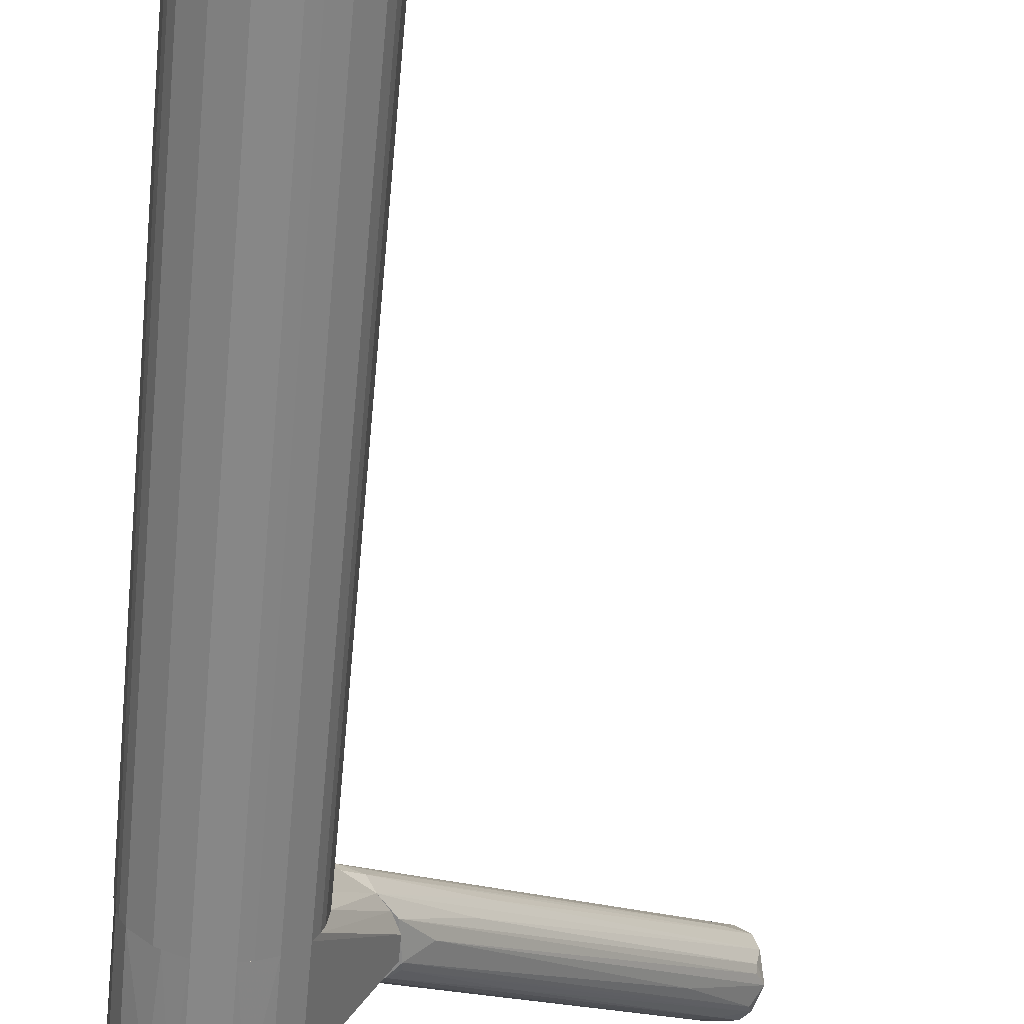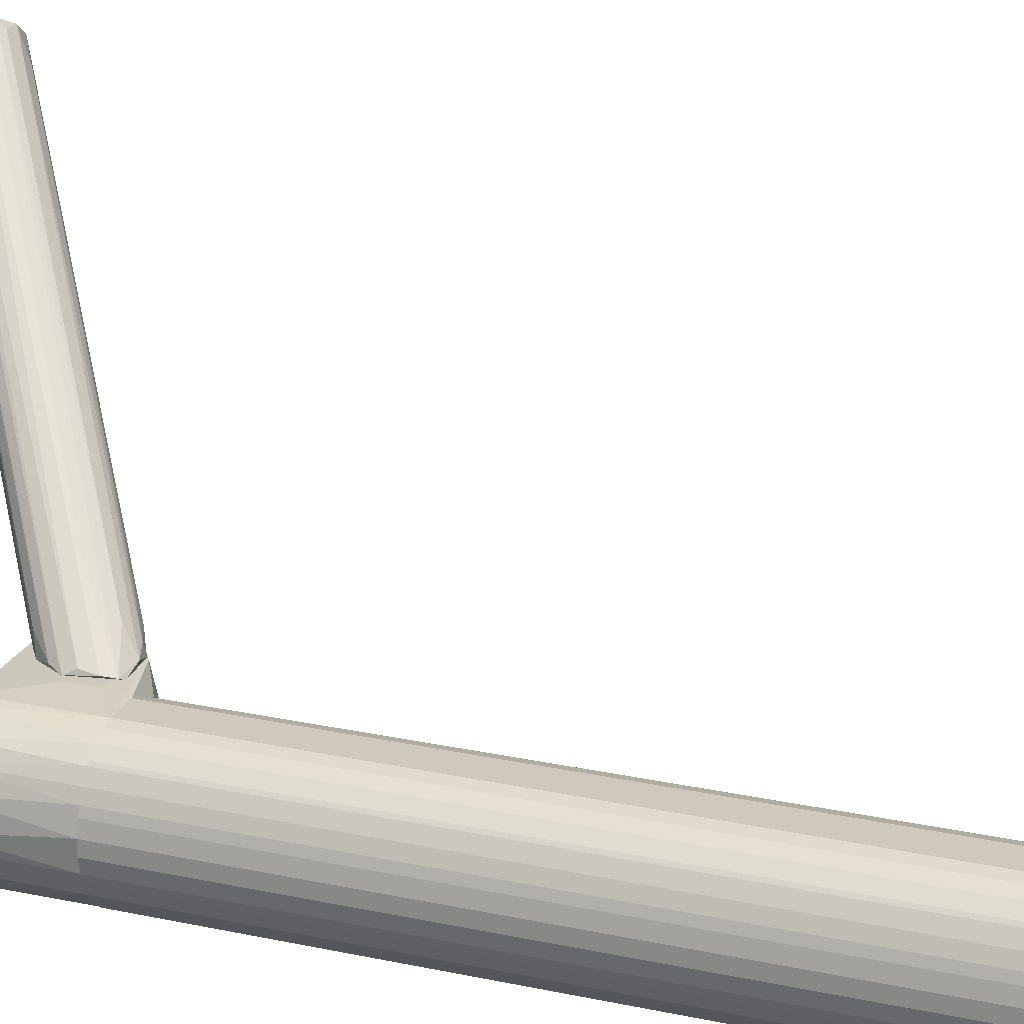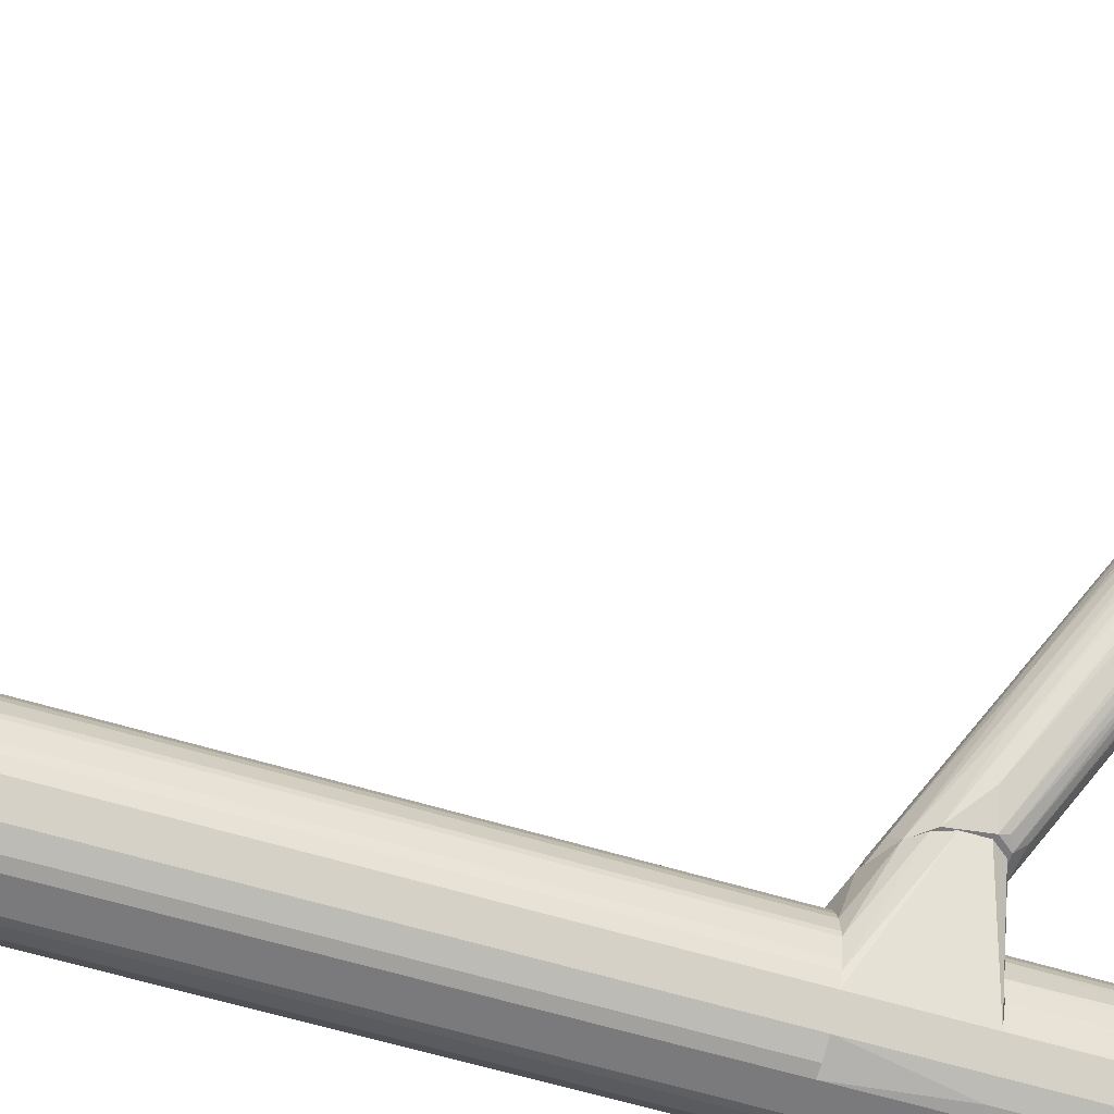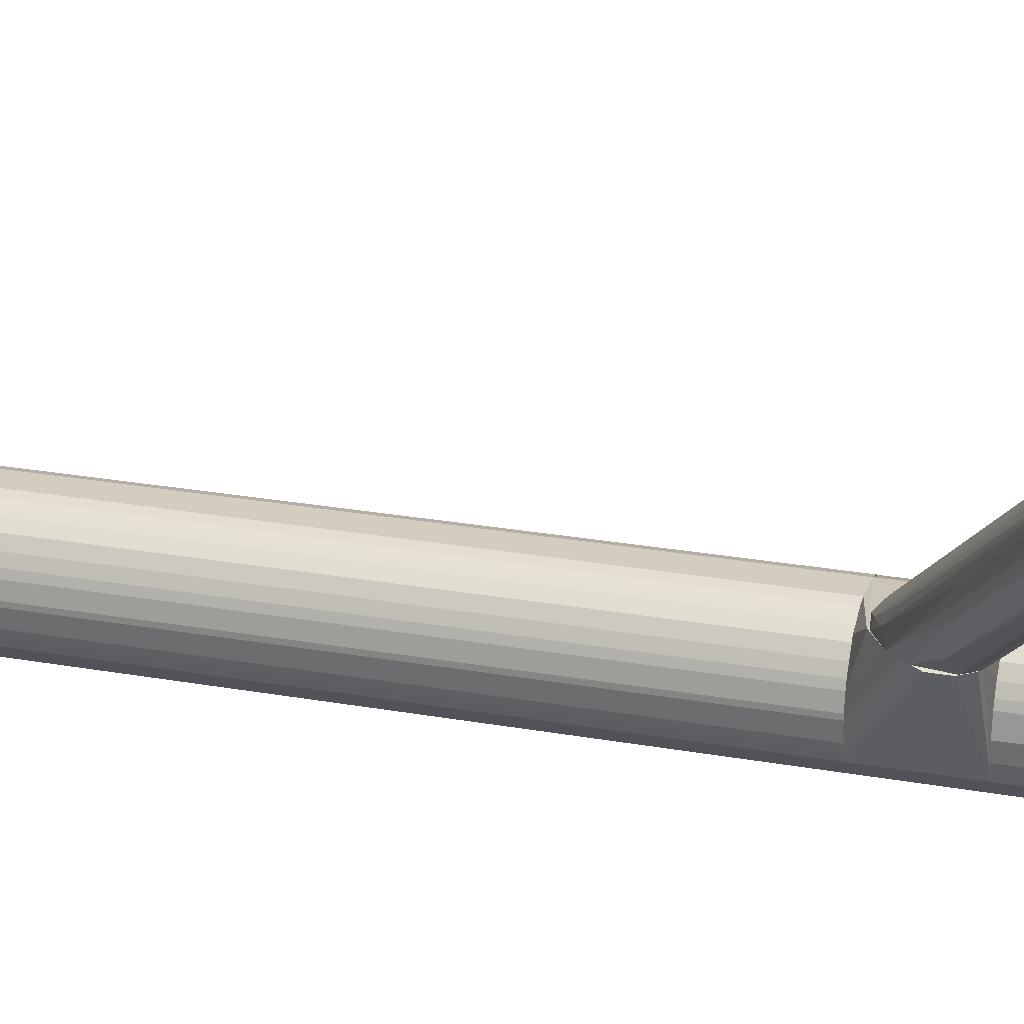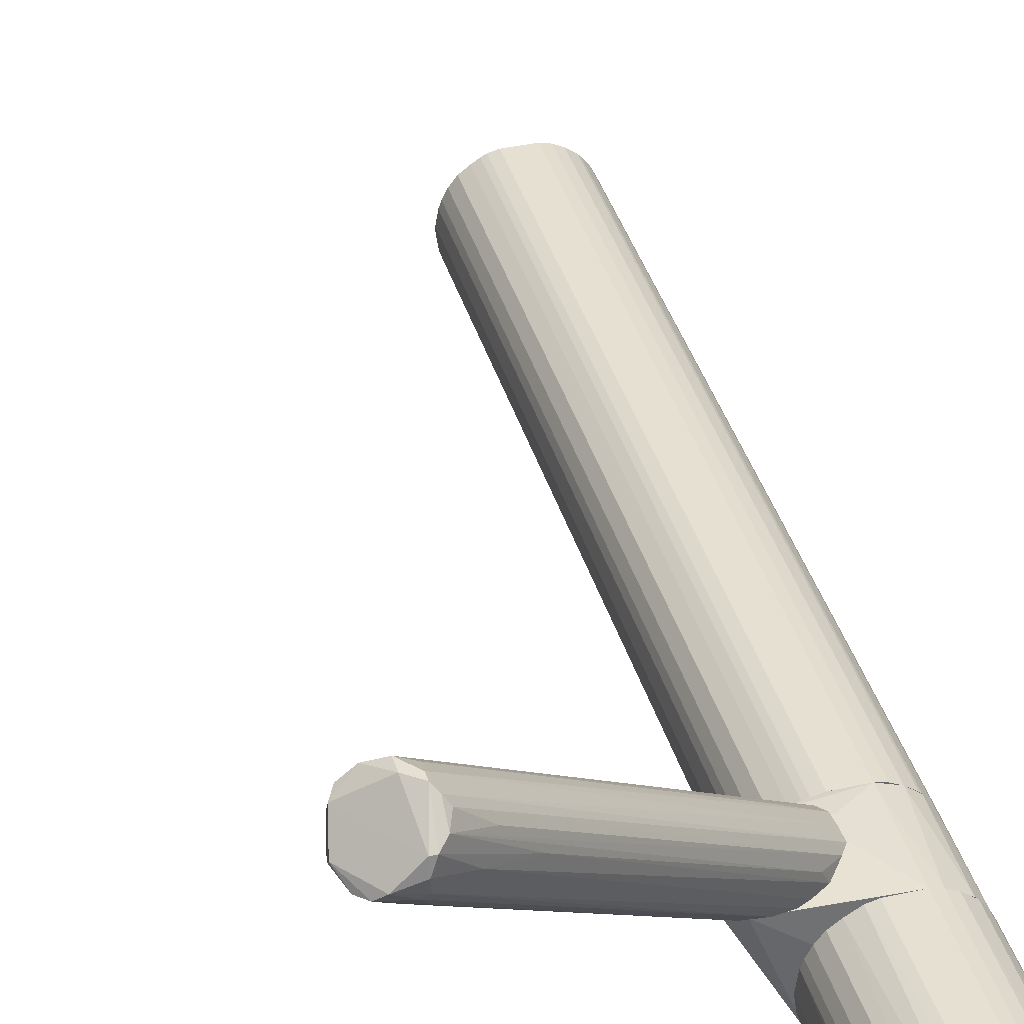
<metadata>
{"format":"obj","ext":"obj","renderer":"f3d","projection":"perspective","resolution":1024,"background":"white","views":[{"elev":-62.3,"azim":174.8,"up":"+Y"},{"elev":22.3,"azim":110.7,"up":"+Y"},{"elev":-58.2,"azim":-107.7,"up":"+Y"},{"elev":24.5,"azim":-73.5,"up":"+Y"},{"elev":38.4,"azim":-15.7,"up":"+Y"}]}
</metadata>
<code>
o convex_0
v 0.005371 -0.01649 0.05984
v -0.03804 0.04974 0.1027
v -0.03804 0.04974 0.101
v 0.02986 -0.01927 0.05205
v -0.03916 0.03805 0.1077
v -0.04695 0.04584 0.09601
v 0.02318 -0.01982 0.04593
v 0.02262 -0.02094 0.06263
v -0.0475 0.03805 0.1055
v 0.01205 -0.02094 0.06373
v -0.03693 0.04584 0.1071
v 0.01428 -0.02094 0.04982
v -0.0475 0.03916 0.09713
v -0.04082 0.04974 0.09769
v 0.02874 -0.02039 0.04648
v 0.02874 -0.01982 0.05706
v -0.04583 0.03861 0.1077
v 0.0165 -0.02039 0.06485
v 0.00982 -0.02094 0.06096
v -0.04917 0.03916 0.101
v -0.04416 0.04807 0.09601
v 0.01594 -0.01816 0.04871
v -0.03971 0.04195 0.1094
v -0.03581 0.04696 0.1044
v 0.02596 -0.02094 0.0604
v 0.01093 -0.02094 0.05372
v -0.04806 0.0425 0.09657
v 0.01706 -0.007023 0.05761
v -0.03804 0.03249 0.1038
v -0.0386 0.04473 0.1088
v -0.04806 0.04473 0.09769
v -0.03581 0.02525 0.09323
v 0.02151 -0.01537 0.04927
v 0.03041 -0.02039 0.05428
v 0.02039 -0.02094 0.06373
v 0.01316 -0.01315 0.05149
v -0.03748 0.04807 0.09769
v 0.02763 -0.02094 0.04593
v -0.03971 0.04473 0.1088
v -0.03693 0.04863 0.1038
v -0.04082 0.04974 0.1005
v -0.002981 -0.000899 0.06263
v 0.02429 -0.0176 0.06151
v -0.000753 -0.007577 0.06151
v -0.03248 0.03694 0.1044
v -0.04082 0.04807 0.09601
v -0.0475 0.03805 0.09824
v -0.04194 0.0425 0.09267
v 0.0115 -0.01872 0.06596
v -0.007438 -0.002013 0.0771
v 0.02986 -0.01982 0.04871
v -0.04917 0.04028 0.1021
v -0.04695 0.03694 0.1038
v 0.00982 -0.02039 0.06263
v -0.04194 0.03415 0.1044
v -0.02301 0.03026 0.09713
v -0.02969 0.03972 0.101
v 0.01984 -0.01872 0.04704
v -0.04026 0.03694 0.1071
v 0.01984 -0.02094 0.04648
v -0.04416 0.04028 0.1088
f 17 59 61
f 8 10 12
f 2 3 14
f 12 10 19
f 8 12 25
f 19 1 26
f 12 19 26
f 13 20 27
f 21 6 31
f 6 27 31
f 27 20 31
f 1 19 32
f 20 1 32
f 15 7 33
f 14 15 33
f 24 16 34
f 16 25 34
f 10 8 35
f 5 18 35
f 18 10 35
f 23 5 35
f 8 23 35
f 14 3 37
f 15 14 37
f 3 28 37
f 28 15 37
f 7 15 38
f 25 12 38
f 15 34 38
f 34 25 38
f 30 2 39
f 23 30 39
f 3 2 40
f 4 3 40
f 11 24 40
f 2 30 40
f 30 11 40
f 34 4 40
f 24 34 40
f 2 14 41
f 14 21 41
f 21 31 41
f 39 2 41
f 31 39 41
f 6 22 42
f 22 12 42
f 12 27 42
f 27 6 42
f 16 11 43
f 25 16 43
f 12 26 44
f 26 13 44
f 27 12 44
f 13 27 44
f 23 8 45
f 8 25 45
f 30 23 45
f 7 21 46
f 21 14 46
f 33 7 46
f 14 33 46
f 20 13 47
f 1 20 47
f 13 26 47
f 26 1 47
f 6 21 48
f 22 6 48
f 36 22 48
f 10 18 49
f 18 29 49
f 3 4 51
f 28 3 51
f 15 28 51
f 4 34 51
f 34 15 51
f 9 17 52
f 20 9 52
f 31 20 52
f 9 20 53
f 32 19 53
f 20 32 53
f 19 10 54
f 50 9 54
f 10 50 54
f 9 53 54
f 53 19 54
f 17 9 55
f 29 17 55
f 10 49 55
f 49 29 55
f 9 50 55
f 50 10 55
f 11 30 56
f 43 11 56
f 25 43 56
f 45 25 56
f 30 45 56
f 11 16 57
f 24 11 57
f 16 24 57
f 21 7 58
f 22 36 58
f 48 21 58
f 36 48 58
f 18 5 59
f 17 29 59
f 29 18 59
f 12 22 60
f 7 38 60
f 38 12 60
f 58 7 60
f 22 58 60
f 5 23 61
f 23 39 61
f 39 31 61
f 52 17 61
f 31 52 61
f 59 5 61
o convex_1
v 0.0204 -0.03597 -0.1194
v 0.04934 -0.03431 0.04314
v 0.04879 -0.03152 0.04314
v 0.02096 -0.03987 0.04314
v 0.03821 -0.04988 -0.1194
v 0.03821 -0.0215 -0.1194
v 0.0282 -0.02262 0.04314
v 0.03821 -0.04988 0.04314
v 0.04879 -0.03987 -0.1194
v 0.02653 -0.04766 -0.1194
v 0.0243 -0.0254 -0.1194
v 0.04044 -0.02206 0.04314
v 0.04712 -0.02763 -0.1194
v 0.02151 -0.02985 0.04314
v 0.04712 -0.04377 0.04314
v 0.02986 -0.04933 0.04314
v 0.04322 -0.04766 -0.1194
v 0.03154 -0.0215 -0.1194
v 0.02263 -0.04376 -0.1194
v 0.02263 -0.04376 0.04314
v 0.04489 -0.02484 0.04314
v 0.04934 -0.03431 -0.1194
v 0.04266 -0.02317 -0.1194
v 0.03209 -0.04988 -0.1194
v 0.03154 -0.0215 0.04314
v 0.02151 -0.02985 -0.1194
v 0.04322 -0.04766 0.04314
v 0.0204 -0.03486 0.04314
v 0.0243 -0.0254 0.04314
v 0.04712 -0.04377 -0.1194
v 0.04934 -0.03709 0.04314
v 0.02653 -0.04766 0.04314
v 0.02931 -0.02206 -0.1194
v 0.02151 -0.04154 -0.1194
v 0.04712 -0.02763 0.04314
v 0.03821 -0.0215 0.04314
v 0.03209 -0.04988 0.04314
v 0.04823 -0.04154 0.04314
v 0.04823 -0.02985 -0.1194
v 0.04545 -0.0254 -0.1194
v 0.02263 -0.02763 -0.1194
v 0.02096 -0.03152 -0.1194
v 0.03988 -0.04933 0.04314
v 0.02986 -0.04933 -0.1194
v 0.04934 -0.03709 -0.1194
v 0.02653 -0.02373 -0.1194
v 0.04266 -0.02317 0.04314
v 0.02263 -0.02763 0.04314
v 0.02096 -0.03987 -0.1194
v 0.04044 -0.02206 -0.1194
v 0.03988 -0.04933 -0.1194
v 0.02096 -0.03152 0.04314
v 0.02151 -0.04154 0.04314
v 0.04823 -0.04154 -0.1194
v 0.04823 -0.02985 0.04314
v 0.0204 -0.03597 0.04314
v 0.0204 -0.03486 -0.1194
v 0.04879 -0.03152 -0.1194
v 0.04879 -0.03987 0.04314
v 0.02931 -0.02206 0.04314
v 0.0282 -0.02262 -0.1194
v 0.04489 -0.02484 -0.1194
v 0.02653 -0.02373 0.04314
v 0.04545 -0.0254 0.04314
f 96 101 125
f 63 64 65
f 66 62 67
f 65 64 68
f 63 65 69
f 66 67 70
f 62 66 71
f 67 62 72
f 68 64 73
f 70 67 74
f 65 68 75
f 63 69 76
f 69 65 77
f 66 70 78
f 67 72 79
f 62 71 80
f 77 65 81
f 80 71 81
f 73 64 82
f 64 63 83
f 70 74 83
f 74 67 84
f 66 69 85
f 71 66 85
f 68 73 86
f 67 79 86
f 72 62 87
f 76 69 88
f 78 76 88
f 65 75 89
f 75 68 90
f 78 70 91
f 76 78 91
f 63 76 92
f 83 63 92
f 71 77 93
f 77 81 93
f 81 71 93
f 79 72 94
f 86 79 94
f 62 80 95
f 80 81 95
f 82 64 96
f 73 67 97
f 67 86 97
f 86 73 97
f 69 77 98
f 85 69 98
f 77 85 98
f 76 91 99
f 92 76 99
f 83 74 100
f 74 96 100
f 74 84 101
f 96 74 101
f 72 87 102
f 87 75 102
f 90 72 102
f 87 62 103
f 75 87 103
f 69 66 104
f 88 69 104
f 78 88 104
f 77 71 105
f 71 85 105
f 85 77 105
f 70 83 106
f 92 70 106
f 83 92 106
f 72 90 107
f 94 72 107
f 73 82 108
f 84 73 108
f 82 84 108
f 75 90 109
f 102 75 109
f 90 102 109
f 65 62 110
f 62 95 110
f 95 65 110
f 67 73 111
f 84 67 111
f 73 84 111
f 66 78 112
f 104 66 112
f 78 104 112
f 89 75 113
f 75 103 113
f 103 89 113
f 81 65 114
f 65 95 114
f 95 81 114
f 91 70 115
f 70 99 115
f 99 91 115
f 96 64 116
f 64 100 116
f 100 96 116
f 62 65 117
f 89 62 117
f 65 89 117
f 62 89 118
f 103 62 118
f 89 103 118
f 64 83 119
f 100 64 119
f 83 100 119
f 70 92 120
f 99 70 120
f 92 99 120
f 68 86 121
f 94 68 121
f 86 94 121
f 68 94 122
f 107 68 122
f 94 107 122
f 84 82 123
f 101 84 123
f 82 101 123
f 90 68 124
f 68 107 124
f 107 90 124
f 82 96 125
f 101 82 125
o convex_2
v 0.04211 -0.04822 0.04314
v 0.03097 -0.02095 0.05371
v 0.03097 -0.02095 0.04815
v 0.01039 -0.02151 0.06039
v 0.04879 -0.03987 0.06429
v 0.02652 -0.04766 0.06429
v 0.02152 -0.04154 0.04314
v 0.04712 -0.02763 0.04314
v 0.04044 -0.02206 0.06429
v 0.02041 -0.02095 0.04592
v 0.03988 -0.04933 0.06429
v 0.03209 -0.04988 0.04314
v 0.01372 -0.02095 0.06373
v 0.03821 -0.0215 0.04314
v 0.04879 -0.03987 0.04314
v 0.04879 -0.03152 0.06429
v 0.01205 -0.02095 0.0526
v 0.02263 -0.04376 0.06429
v 0.02096 -0.03152 0.04314
v 0.04712 -0.04376 0.06429
v 0.02652 -0.04766 0.04314
v 0.04489 -0.02484 0.06429
v 0.04934 -0.03431 0.04314
v 0.03209 -0.04988 0.06429
v 0.04266 -0.02317 0.04314
v 0.03821 -0.04988 0.04314
v 0.04712 -0.04376 0.04314
v 0.02485 -0.02429 0.04314
v 0.03821 -0.0215 0.06429
v 0.01039 -0.02151 0.05594
v 0.04322 -0.04766 0.06429
v 0.02263 -0.04376 0.04314
v 0.02263 -0.02763 0.06429
v 0.04934 -0.03709 0.06429
v 0.01428 -0.02095 0.04982
v 0.02041 -0.03597 0.04314
v 0.04712 -0.02763 0.06429
v 0.02986 -0.04933 0.06429
v 0.03821 -0.04988 0.06429
v 0.04823 -0.02985 0.04314
v 0.04545 -0.0254 0.04314
v 0.01261 -0.02151 0.06317
v 0.03153 -0.0215 0.04314
f 139 153 168
f 126 132 133
f 131 130 134
f 127 128 135
f 130 131 136
f 132 126 137
f 127 135 138
f 128 127 139
f 133 132 139
f 135 128 139
f 126 133 140
f 134 130 141
f 129 138 142
f 138 135 142
f 131 134 143
f 139 132 144
f 130 136 145
f 140 130 145
f 132 137 146
f 131 143 146
f 134 141 147
f 140 133 148
f 136 131 149
f 133 139 150
f 139 134 150
f 134 147 150
f 126 136 151
f 137 126 151
f 149 137 151
f 126 140 152
f 140 145 152
f 139 144 153
f 144 135 153
f 127 138 154
f 139 127 154
f 134 139 154
f 143 134 154
f 129 142 155
f 142 132 155
f 143 129 155
f 136 126 156
f 145 136 156
f 126 152 156
f 152 145 156
f 132 146 157
f 146 143 157
f 155 132 157
f 143 155 157
f 138 143 158
f 154 138 158
f 143 154 158
f 130 140 159
f 141 130 159
f 140 148 159
f 148 141 159
f 142 135 160
f 135 144 160
f 160 144 161
f 132 142 161
f 144 132 161
f 142 160 161
f 147 141 162
f 131 146 163
f 146 137 163
f 149 131 163
f 137 149 163
f 136 149 164
f 151 136 164
f 149 151 164
f 148 133 165
f 141 148 165
f 133 162 165
f 162 141 165
f 133 150 166
f 150 147 166
f 162 133 166
f 147 162 166
f 138 129 167
f 129 143 167
f 143 138 167
f 135 139 168
f 153 135 168
o convex_3
v 0.0204 -0.03597 0.06429
v 0.04934 -0.03431 0.1194
v 0.04879 -0.03152 0.1194
v 0.02096 -0.03987 0.1194
v 0.03821 -0.04988 0.06429
v 0.03821 -0.0215 0.06429
v 0.0282 -0.02262 0.1194
v 0.03821 -0.04988 0.1194
v 0.04879 -0.03987 0.06429
v 0.02652 -0.04766 0.06429
v 0.0243 -0.0254 0.06429
v 0.04044 -0.02206 0.1194
v 0.04712 -0.02763 0.06429
v 0.02152 -0.02985 0.1194
v 0.04712 -0.04376 0.1194
v 0.02987 -0.04933 0.1194
v 0.04322 -0.04766 0.06429
v 0.03154 -0.0215 0.06429
v 0.02263 -0.04376 0.06429
v 0.02263 -0.04376 0.1194
v 0.04489 -0.02484 0.1194
v 0.04934 -0.03431 0.06429
v 0.04266 -0.02317 0.06429
v 0.03209 -0.04988 0.06429
v 0.03154 -0.0215 0.1194
v 0.02152 -0.02985 0.06429
v 0.04322 -0.04766 0.1194
v 0.0204 -0.03486 0.1194
v 0.0243 -0.0254 0.1194
v 0.04712 -0.04376 0.06429
v 0.04934 -0.03708 0.1194
v 0.02652 -0.04766 0.1194
v 0.02931 -0.02206 0.06429
v 0.02096 -0.03987 0.06429
v 0.04712 -0.02763 0.1194
v 0.03821 -0.0215 0.1194
v 0.03209 -0.04988 0.1194
v 0.04823 -0.04154 0.1194
v 0.04823 -0.02985 0.06429
v 0.04545 -0.0254 0.06429
v 0.02096 -0.03152 0.06429
v 0.02263 -0.02763 0.1194
v 0.03988 -0.04933 0.1194
v 0.02987 -0.04933 0.06429
v 0.04934 -0.03708 0.06429
v 0.02652 -0.02373 0.06429
v 0.04266 -0.02317 0.1194
v 0.02152 -0.04154 0.1194
v 0.02263 -0.02763 0.06429
v 0.04044 -0.02206 0.06429
v 0.02096 -0.03152 0.1194
v 0.03988 -0.04933 0.06429
f 185 211 220
f 170 171 172
f 173 169 174
f 172 171 175
f 170 172 176
f 173 174 177
f 169 173 178
f 174 169 179
f 175 171 180
f 177 174 181
f 172 175 182
f 170 176 183
f 176 172 184
f 173 177 185
f 174 179 186
f 169 178 187
f 184 172 188
f 187 178 188
f 180 171 189
f 171 170 190
f 177 181 190
f 181 174 191
f 173 176 192
f 178 173 192
f 175 180 193
f 174 186 193
f 179 169 194
f 183 176 195
f 185 183 195
f 169 172 196
f 172 182 196
f 182 175 197
f 185 177 198
f 183 185 198
f 170 183 199
f 190 170 199
f 178 184 200
f 184 188 200
f 188 178 200
f 186 179 201
f 175 193 201
f 193 186 201
f 172 169 202
f 169 187 202
f 189 171 203
f 180 174 204
f 174 193 204
f 193 180 204
f 176 184 205
f 192 176 205
f 184 192 205
f 198 177 206
f 183 198 206
f 199 183 206
f 177 199 206
f 171 190 207
f 190 181 207
f 203 171 207
f 181 203 207
f 181 191 208
f 191 189 208
f 203 181 208
f 189 203 208
f 194 169 209
f 182 194 209
f 169 196 209
f 194 182 210
f 197 179 210
f 182 197 210
f 176 173 211
f 195 176 211
f 185 195 211
f 184 178 212
f 178 192 212
f 192 184 212
f 177 190 213
f 199 177 213
f 190 199 213
f 197 175 214
f 179 197 214
f 175 201 214
f 201 179 214
f 180 189 215
f 191 180 215
f 189 191 215
f 188 172 216
f 187 188 216
f 172 202 216
f 202 187 216
f 179 194 217
f 210 179 217
f 194 210 217
f 174 180 218
f 191 174 218
f 180 191 218
f 196 182 219
f 182 209 219
f 209 196 219
f 173 185 220
f 211 173 220

</code>
